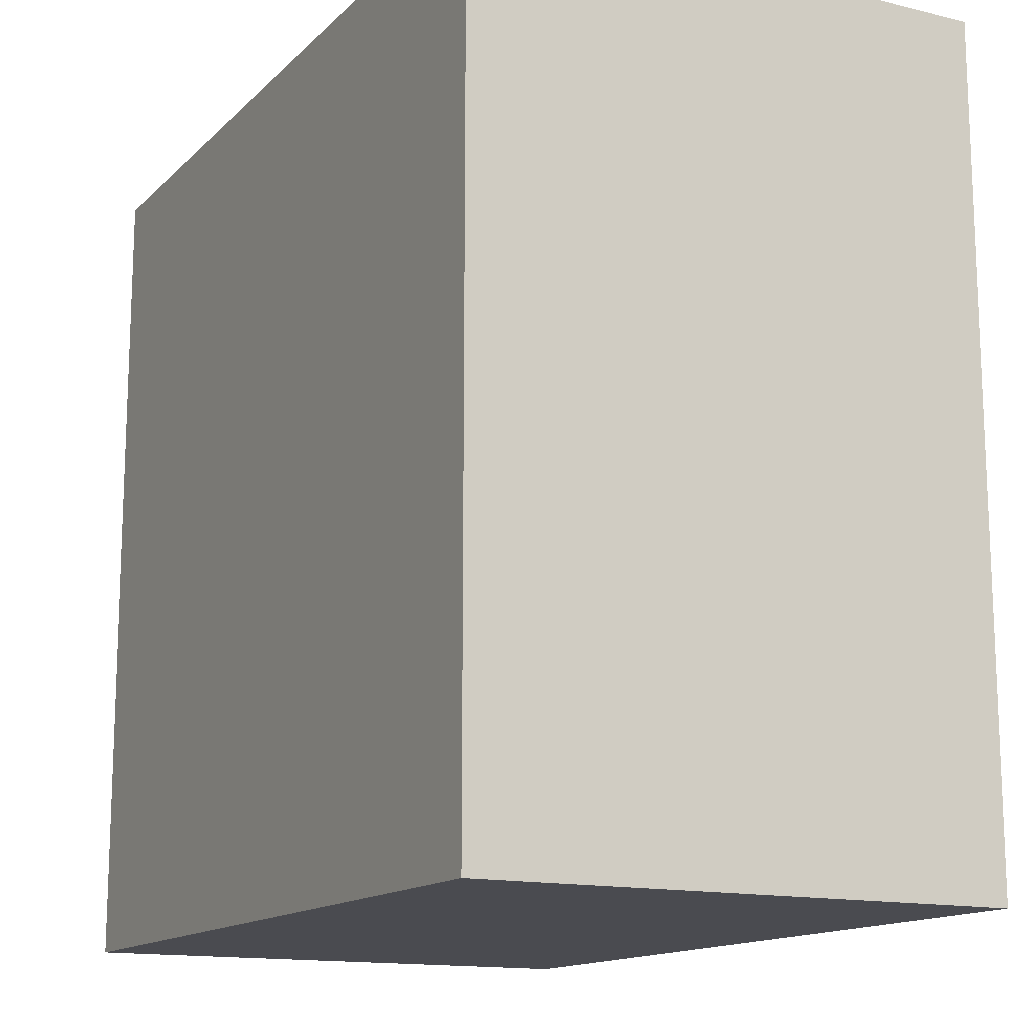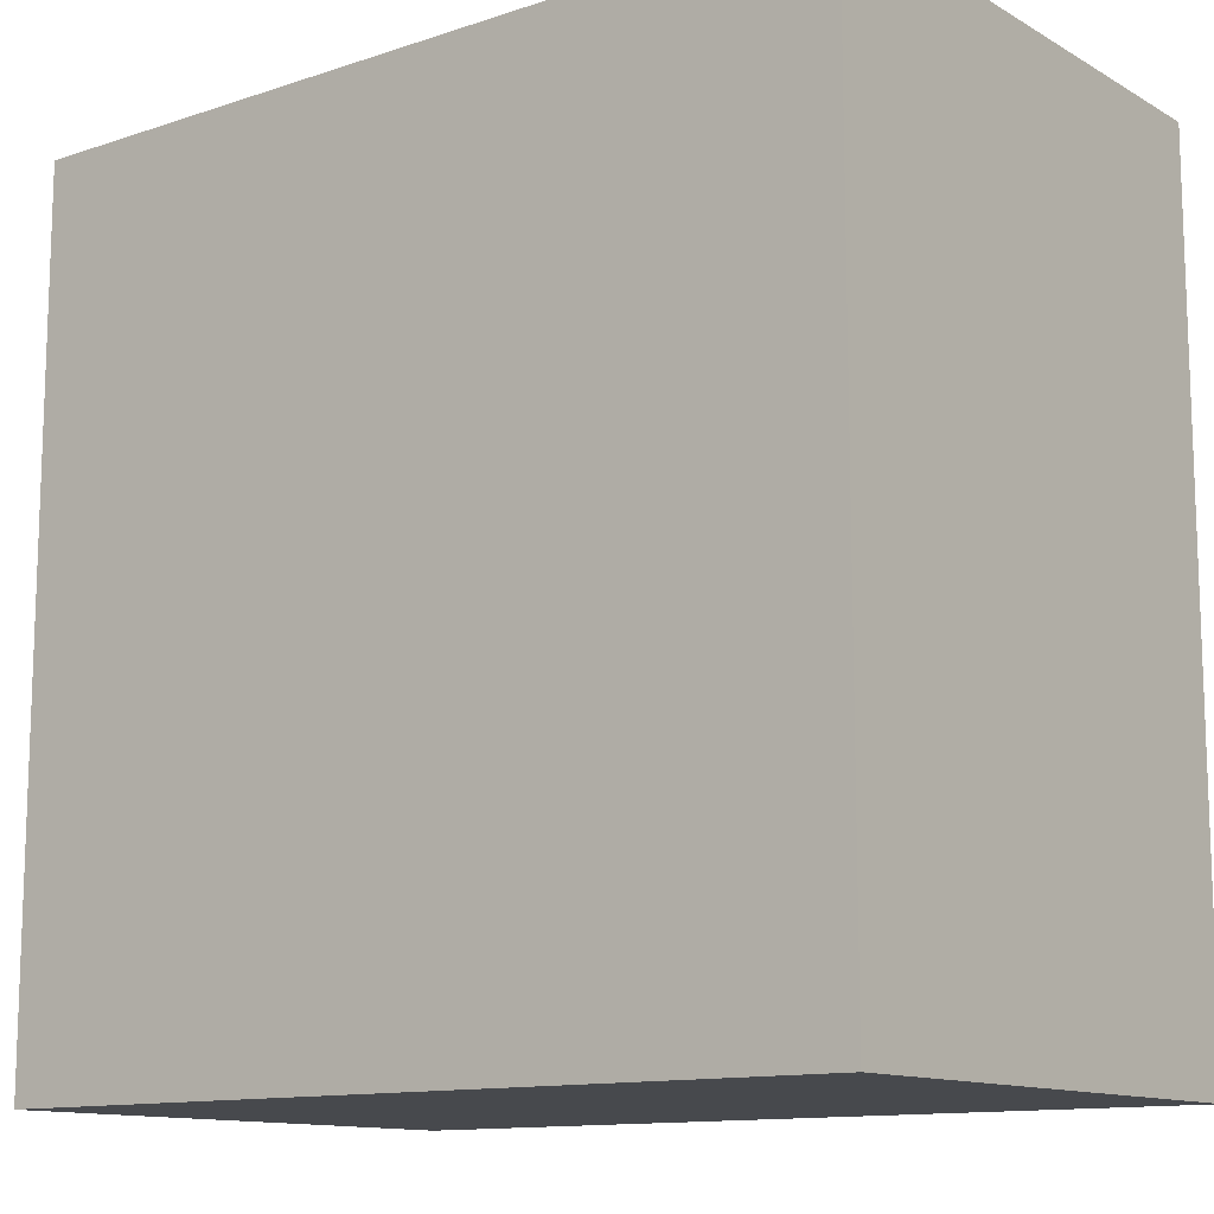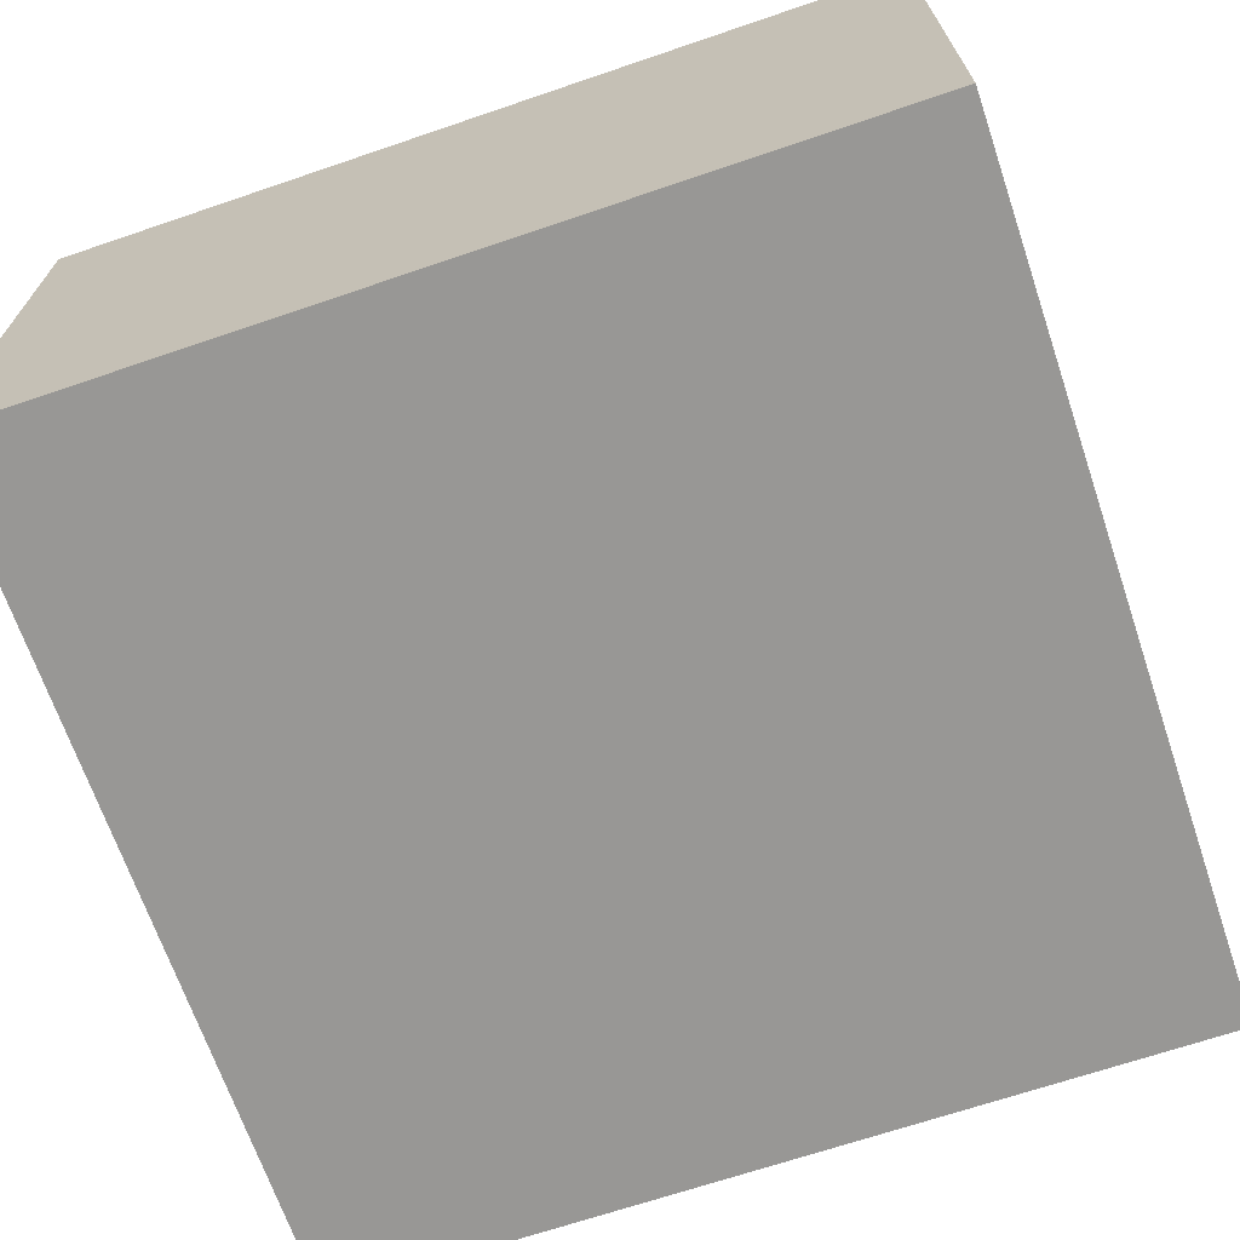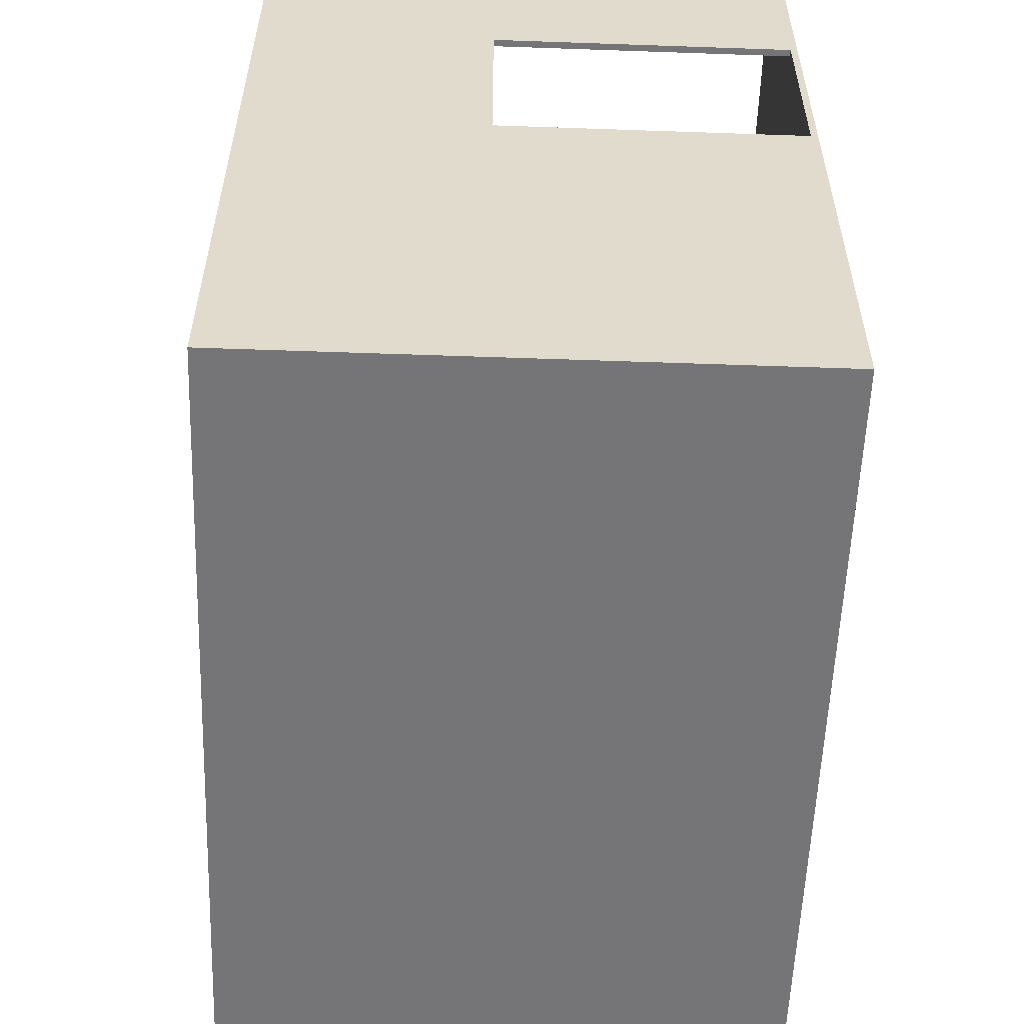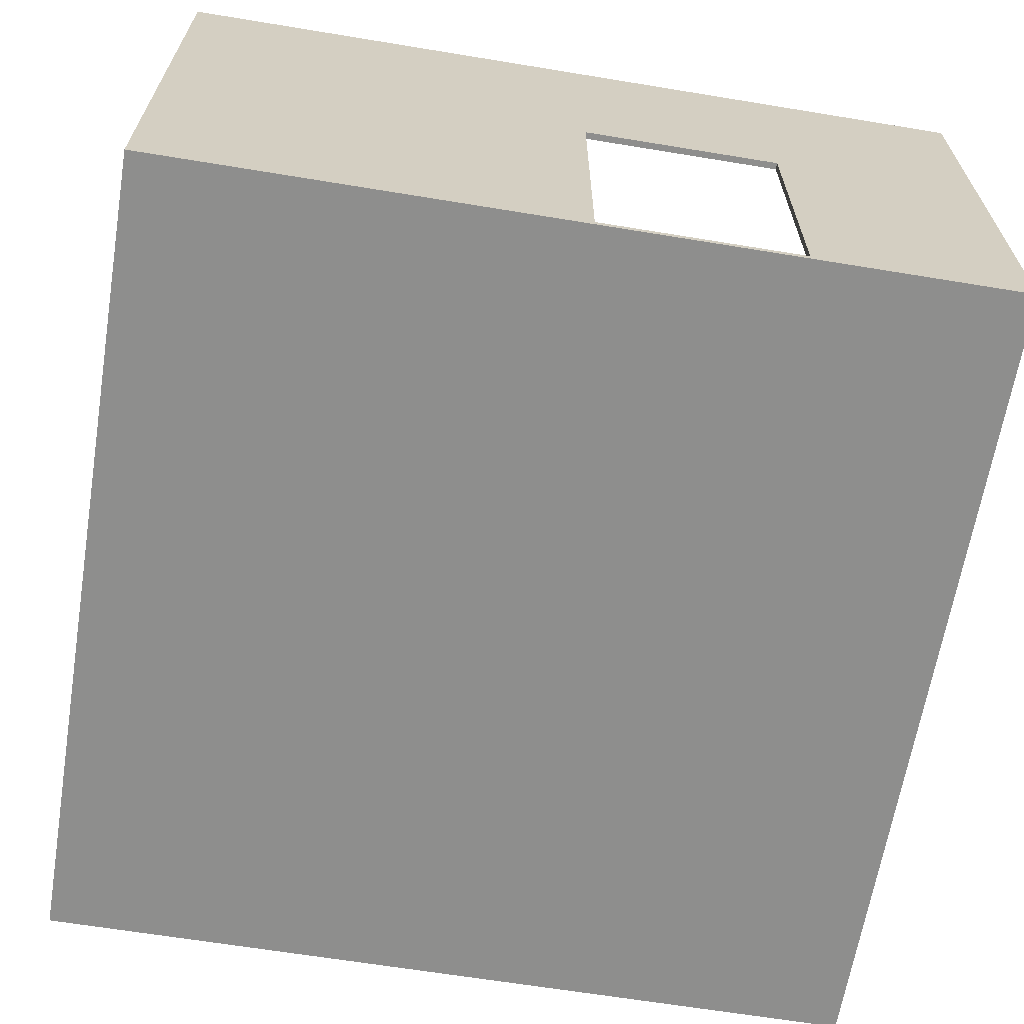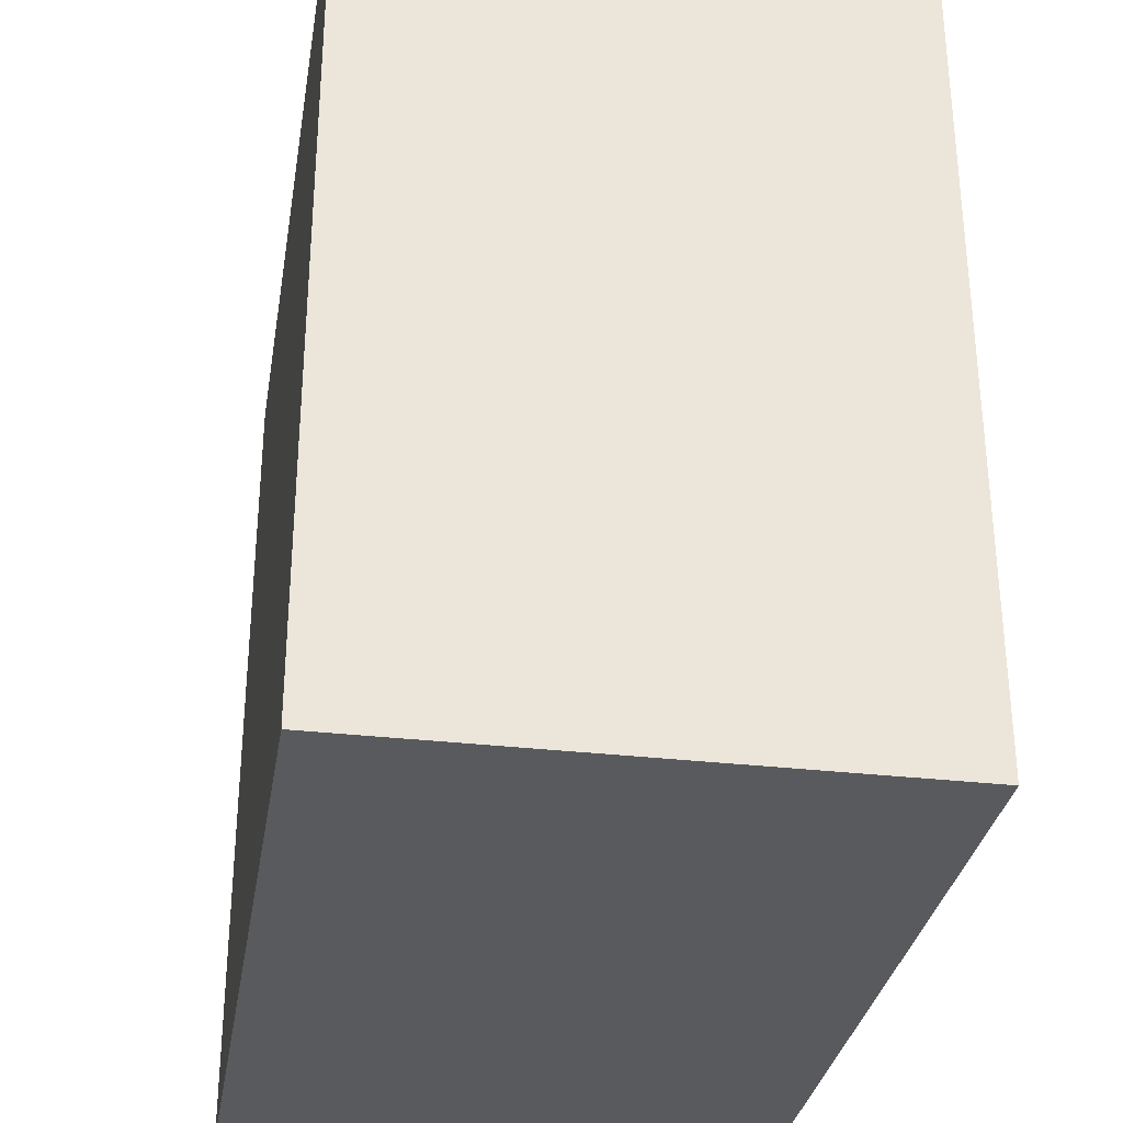
<metadata>
{"format":"obj","ext":"obj","renderer":"f3d","projection":"perspective","resolution":1024,"background":"white","views":[{"elev":-14.4,"azim":62.1,"up":"+Z"},{"elev":-12.4,"azim":37.7,"up":"+Z"},{"elev":-68.2,"azim":-161.2,"up":"+Y"},{"elev":-56.6,"azim":-92.1,"up":"+Z"},{"elev":-64.8,"azim":-99.4,"up":"+Y"},{"elev":-31.7,"azim":80.7,"up":"+Z"}]}
</metadata>
<code>
g 4x2 second-6
v -63 0 63
v -63 0 31
v -63 0 1
v -63 0 -63
v -63 1 31
v -63 1 1
v -63 45 31
v -63 45 1
v -63 80 63
v -63 80 -63
v 61 1 63
v 61 1 -61
v 61 80 63
v 61 80 -61
v -62 1 63
v -62 1 31
v -62 1 1
v -62 1 -61
v -62 45 31
v -62 45 1
v -62 80 63
v -62 80 -61
v 63 0 63
v 63 0 -63
v 63 80 63
v 63 80 -63
v -63 0 63
v -63 80 63
v -62 0 63
v -62 1 63
v -62 80 63
v 61 0 63
v 61 1 63
v 61 80 63
v 63 0 63
v 63 80 63
v -63 1 1
v -63 45 1
v -62 1 1
v -62 45 1
v -62 1 -61
v -62 80 -61
v 61 1 -61
v 61 80 -61
v -63 1 31
v -63 45 31
v -62 1 31
v -62 45 31
v -63 0 -63
v -63 80 -63
v 63 0 -63
v 63 80 -63
v -63 0 63
v -62 0 63
v 61 0 63
v 63 0 63
v -63 0 31
v -62 0 31
v -63 0 1
v -62 0 1
v -62 0 -61
v 61 0 -61
v -63 0 -63
v 63 0 -63
v -63 45 31
v -62 45 31
v -63 45 1
v -62 45 1
v -62 1 63
v 61 1 63
v -63 1 31
v -62 1 31
v -63 1 1
v -62 1 1
v -62 1 -61
v 61 1 -61
v -63 80 63
v -62 80 63
v 61 80 63
v 63 80 63
v -62 80 -61
v 61 80 -61
v -63 80 -63
v 63 80 -63
f 5 2 1
f 5 3 2
f 6 4 3
f 6 3 5
f 7 5 1
f 8 4 6
f 9 7 1
f 9 8 7
f 10 4 8
f 10 8 9
f 13 12 11
f 14 12 13
f 15 16 19
f 17 18 20
f 15 19 21
f 19 20 21
f 20 18 22
f 21 20 22
f 23 24 25
f 25 24 26
f 29 28 27
f 30 28 29
f 31 28 30
f 32 30 29
f 33 30 32
f 35 33 32
f 35 34 33
f 36 34 35
f 39 38 37
f 40 38 39
f 43 42 41
f 44 42 43
f 45 46 47
f 47 46 48
f 49 50 51
f 51 50 52
f 57 54 53
f 58 55 54
f 58 54 57
f 59 58 57
f 60 55 58
f 60 58 59
f 61 60 59
f 61 55 60
f 62 56 55
f 62 55 61
f 63 61 59
f 63 62 61
f 64 56 62
f 64 62 63
f 67 66 65
f 68 66 67
f 69 70 72
f 71 72 73
f 72 70 74
f 73 72 74
f 74 70 75
f 75 70 76
f 77 78 81
f 79 80 82
f 77 81 83
f 81 82 83
f 82 80 84
f 83 82 84

</code>
